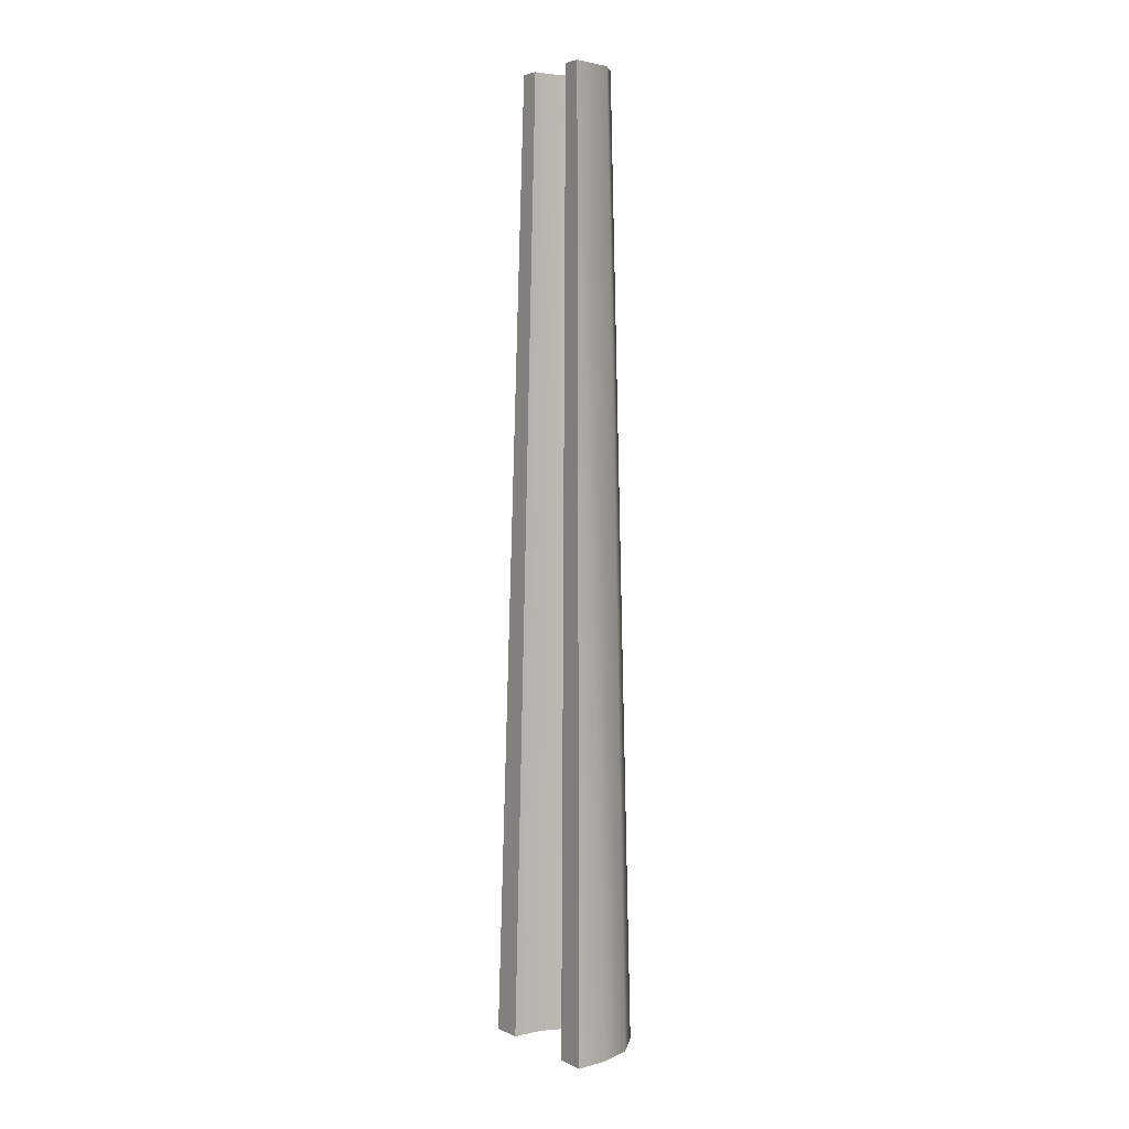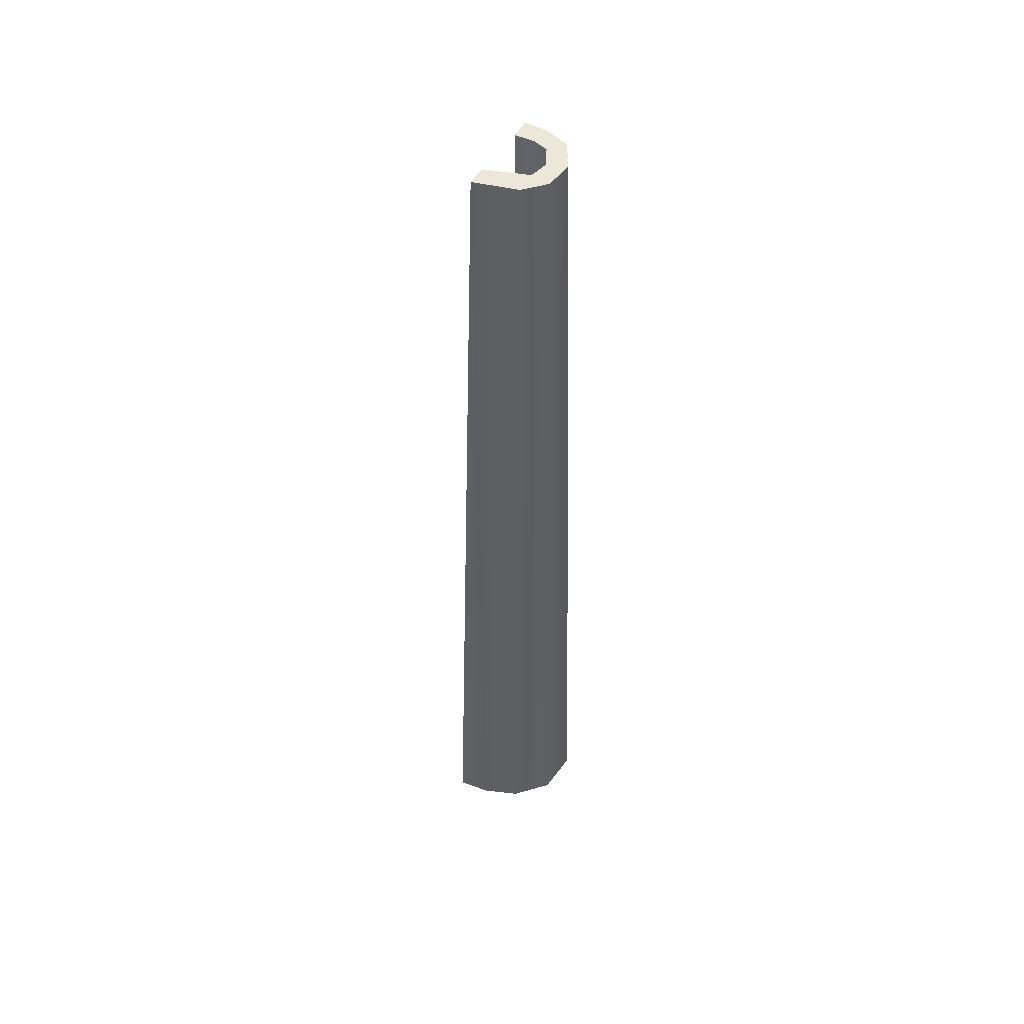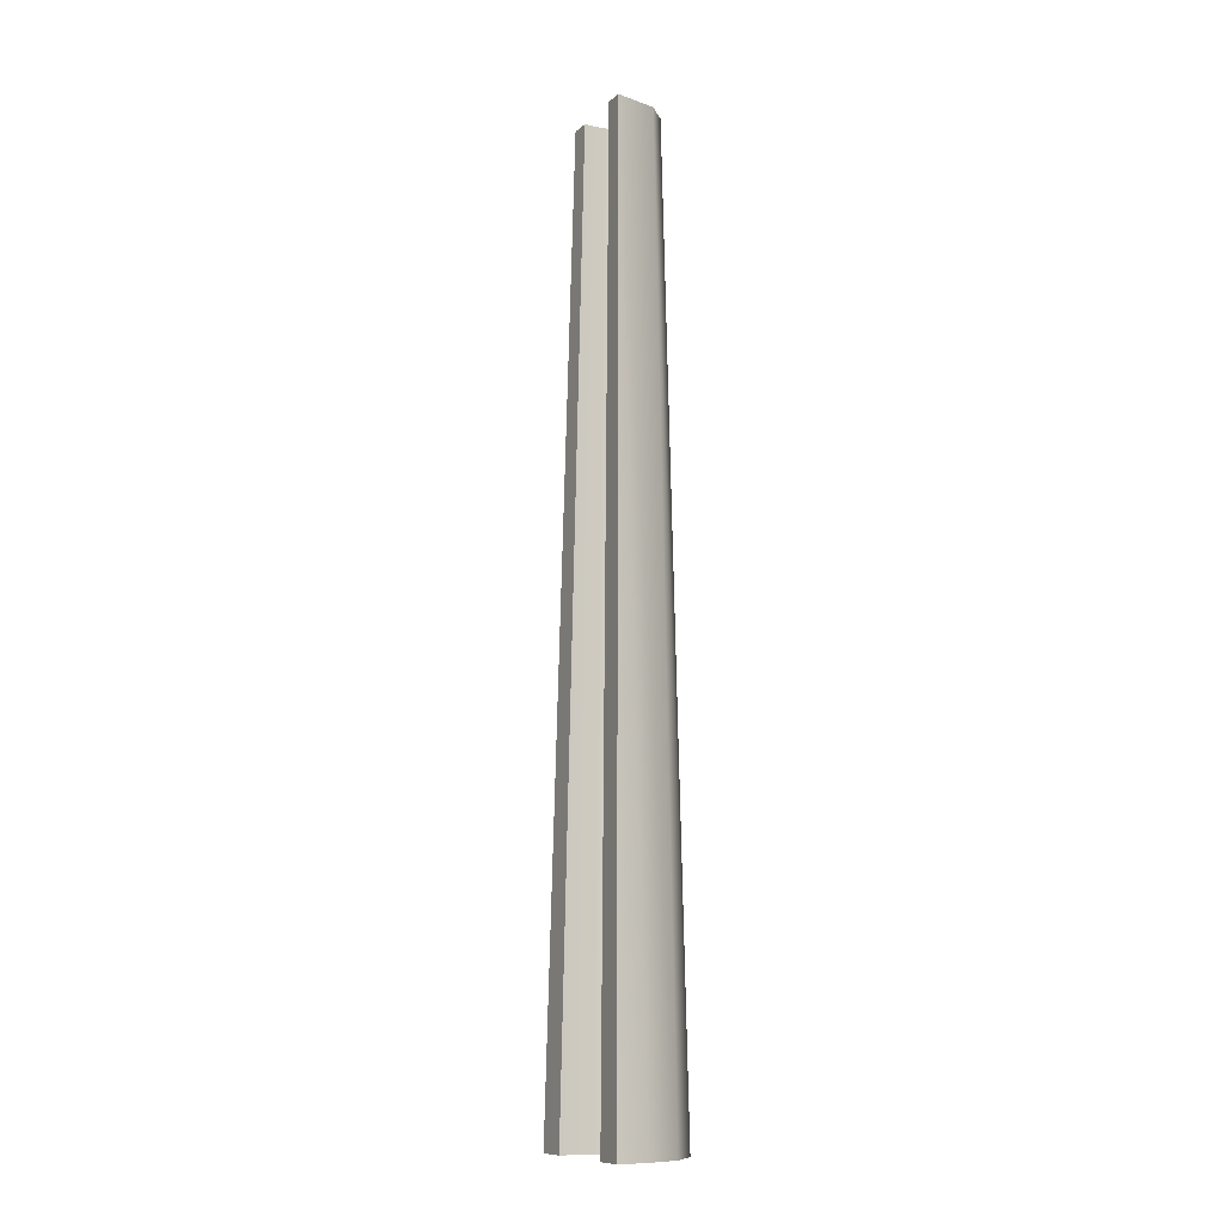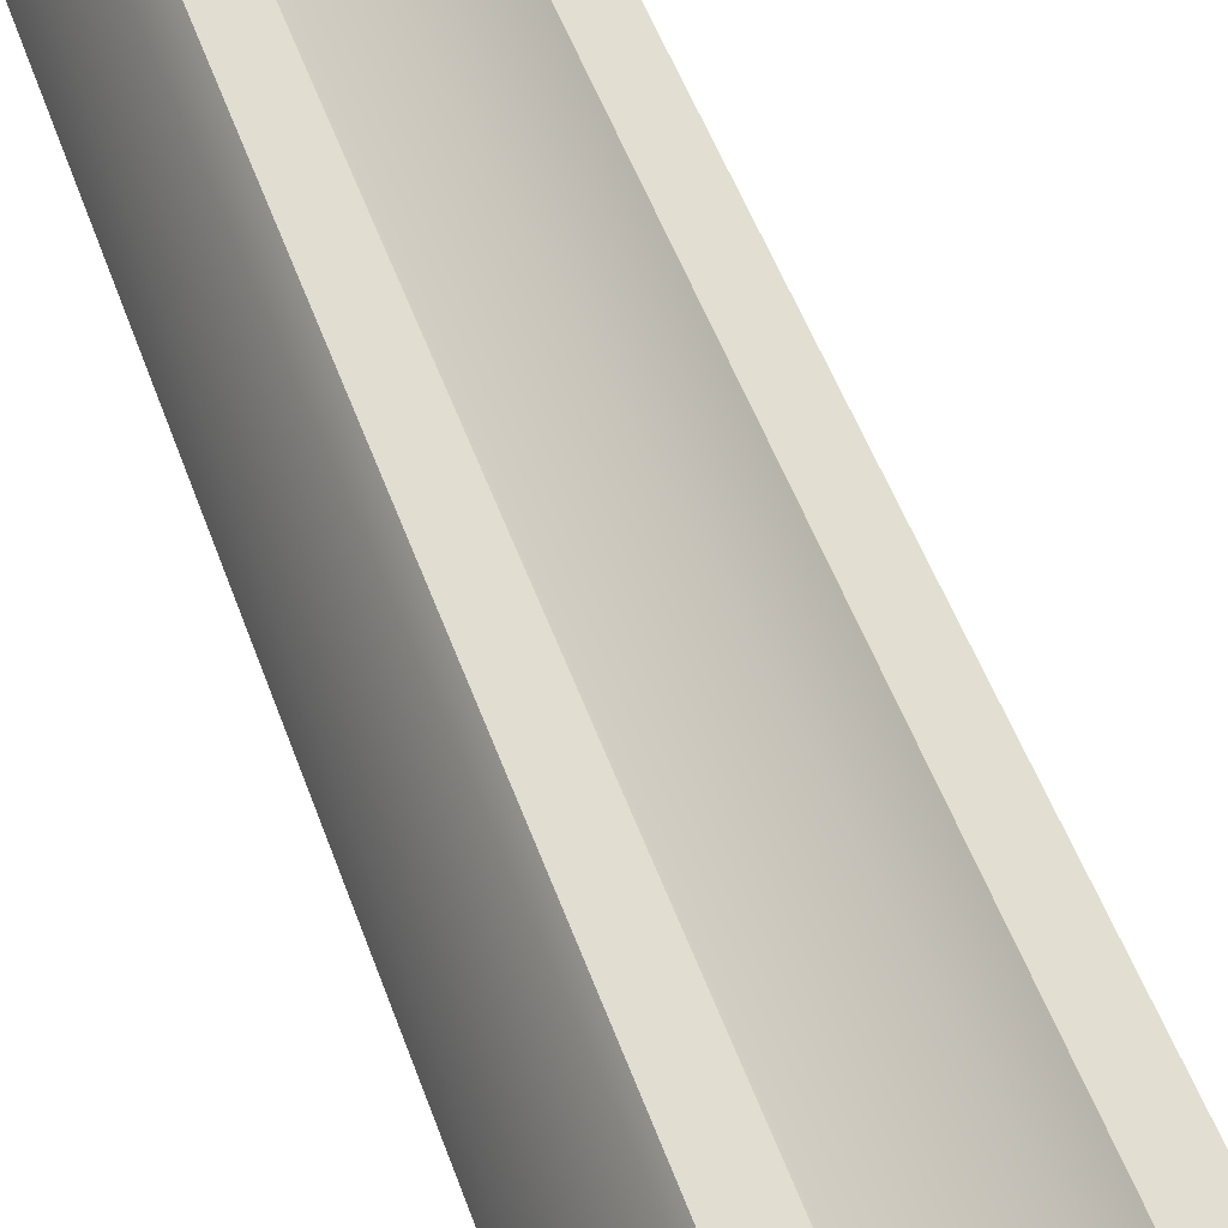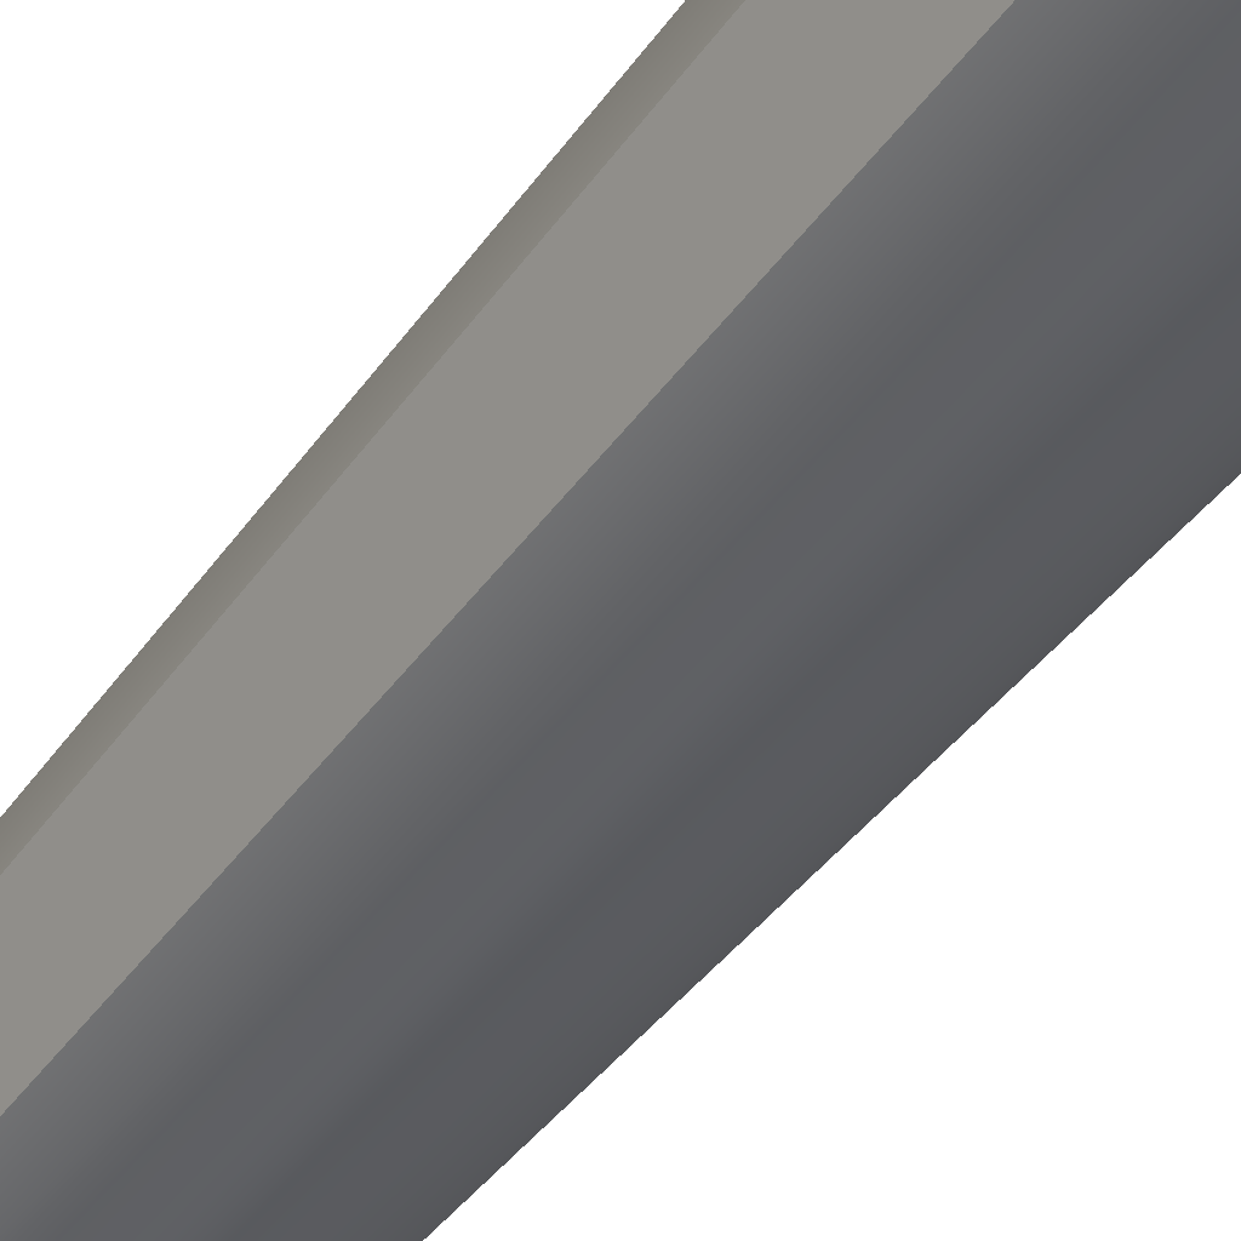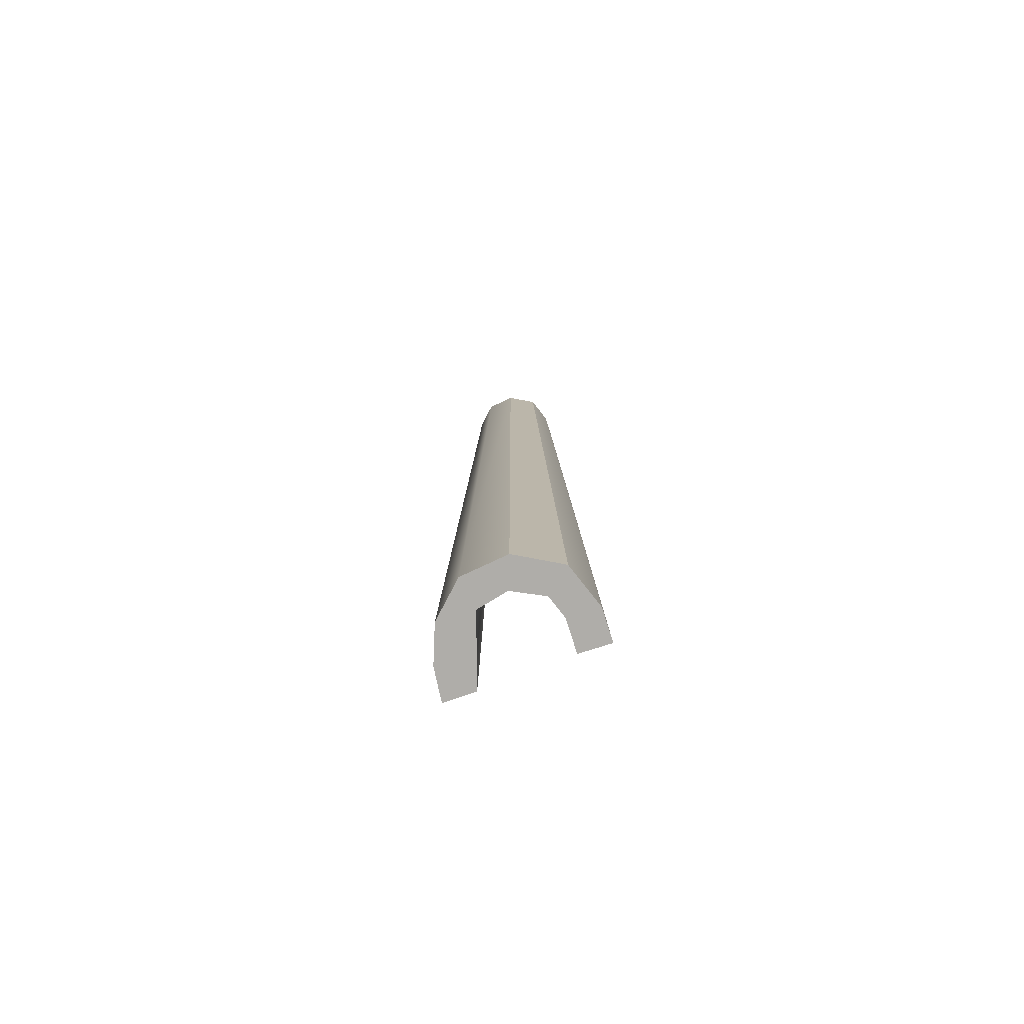
<metadata>
{"format":"obj","ext":"obj","renderer":"f3d","projection":"perspective","resolution":1024,"background":"white","views":[{"elev":3.9,"azim":88.8,"up":"+Y"},{"elev":50.0,"azim":152.0,"up":"+Y"},{"elev":-10.7,"azim":96.2,"up":"+Y"},{"elev":56.6,"azim":-20.3,"up":"+Z"},{"elev":-44.3,"azim":-33.5,"up":"+Z"},{"elev":-77.4,"azim":-127.8,"up":"+Y"}]}
</metadata>
<code>
g default
v -0.7634 0.03851 0.04504
v -0.7731 0.03851 0.03094
v -0.769 0.5503 0.03961
v -0.7751 0.5503 0.03071
v -0.7762 0.03851 0.01905
v -0.7788 0.5503 0.01611
v -0.7675 0.03851 0.003804
v -0.7714 0.5503 0.001627
v -0.7523 0.03851 -0.001951
v -0.7578 0.5503 -0.005294
v -0.7437 0.5503 -0.002739
v -0.7232 0.03851 0.02097
v -0.7263 0.5503 0.01297
v -0.735 0.5503 0.01855
v -0.7867 0.03851 0.04025
v -0.7685 0.5503 0.01734
v -0.7808 0.03851 -0.005856
v -0.7665 0.5503 0.02484
v -0.7925 0.03851 0.01709
v -0.7205 0.03851 -0.001118
v -0.7093 0.03851 0.01212
v -0.7604 0.5503 0.03374
v -0.7534 0.5503 0.00409
v -0.777 0.03851 0.05435
v -0.7593 0.03851 -0.01683
v -0.7369 0.03851 -0.01278
v -0.763 0.5503 0.007721
g pCube1
f 22 18 3
f 3 18 4
f 4 15 24
f 24 15 1
f 1 15 2
f 15 19 2
f 2 19 5
f 15 4 19
f 4 18 6
f 6 18 16
f 19 17 5
f 5 17 7
f 6 16 8
f 8 16 27
f 17 25 7
f 7 25 9
f 8 27 10
f 10 27 23
f 25 26 9
f 10 23 11
f 26 20 9
f 9 20 12
f 11 23 13
f 13 23 14
f 23 9 12
f 20 21 12
f 7 16 5
f 16 2 5
f 12 21 14
f 16 18 2
f 1 2 18
f 17 19 8
f 17 8 25
f 1 18 22
f 24 1 22
f 19 4 6
f 19 6 8
f 20 26 13
f 21 20 13
f 21 13 14
f 23 7 9
f 3 4 24
f 27 7 23
f 27 16 7
f 24 22 3
f 25 8 10
f 26 25 11
f 11 25 10
f 13 26 11
f 14 23 12

</code>
